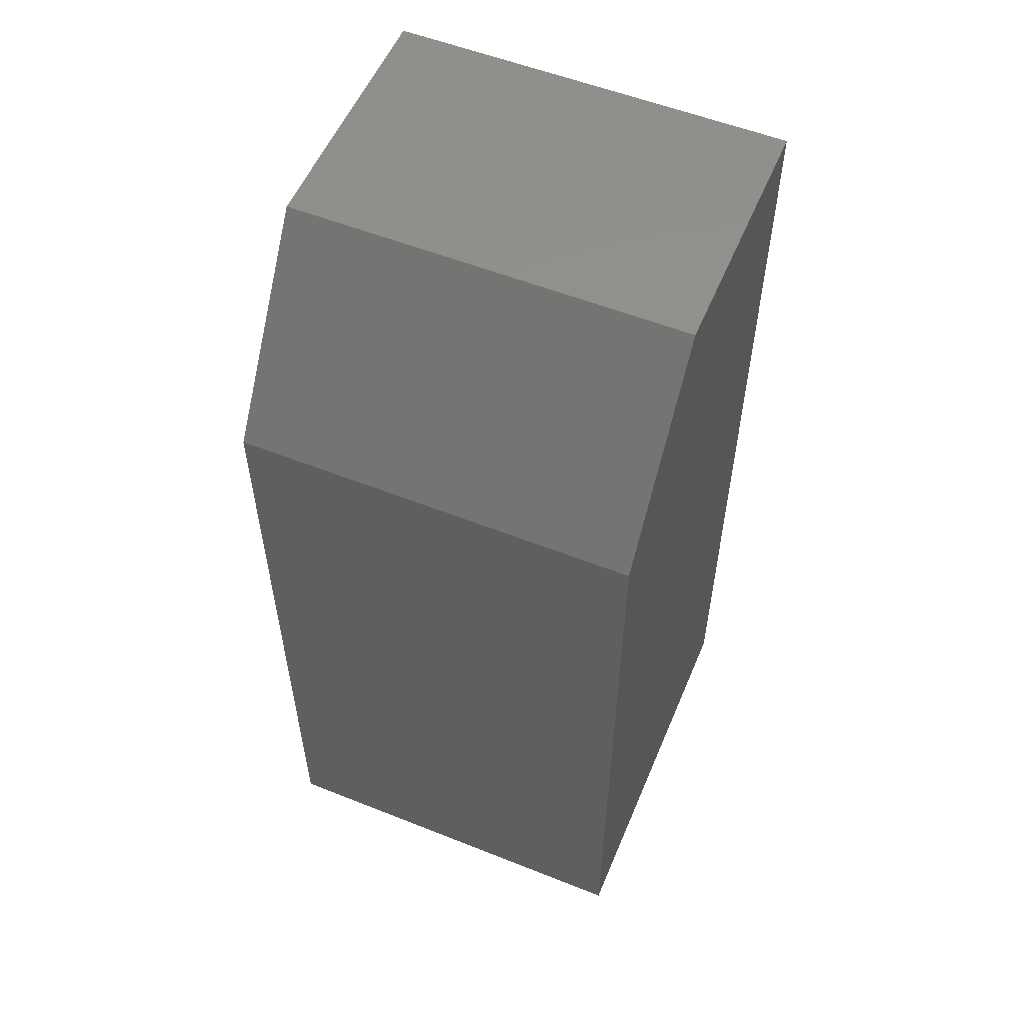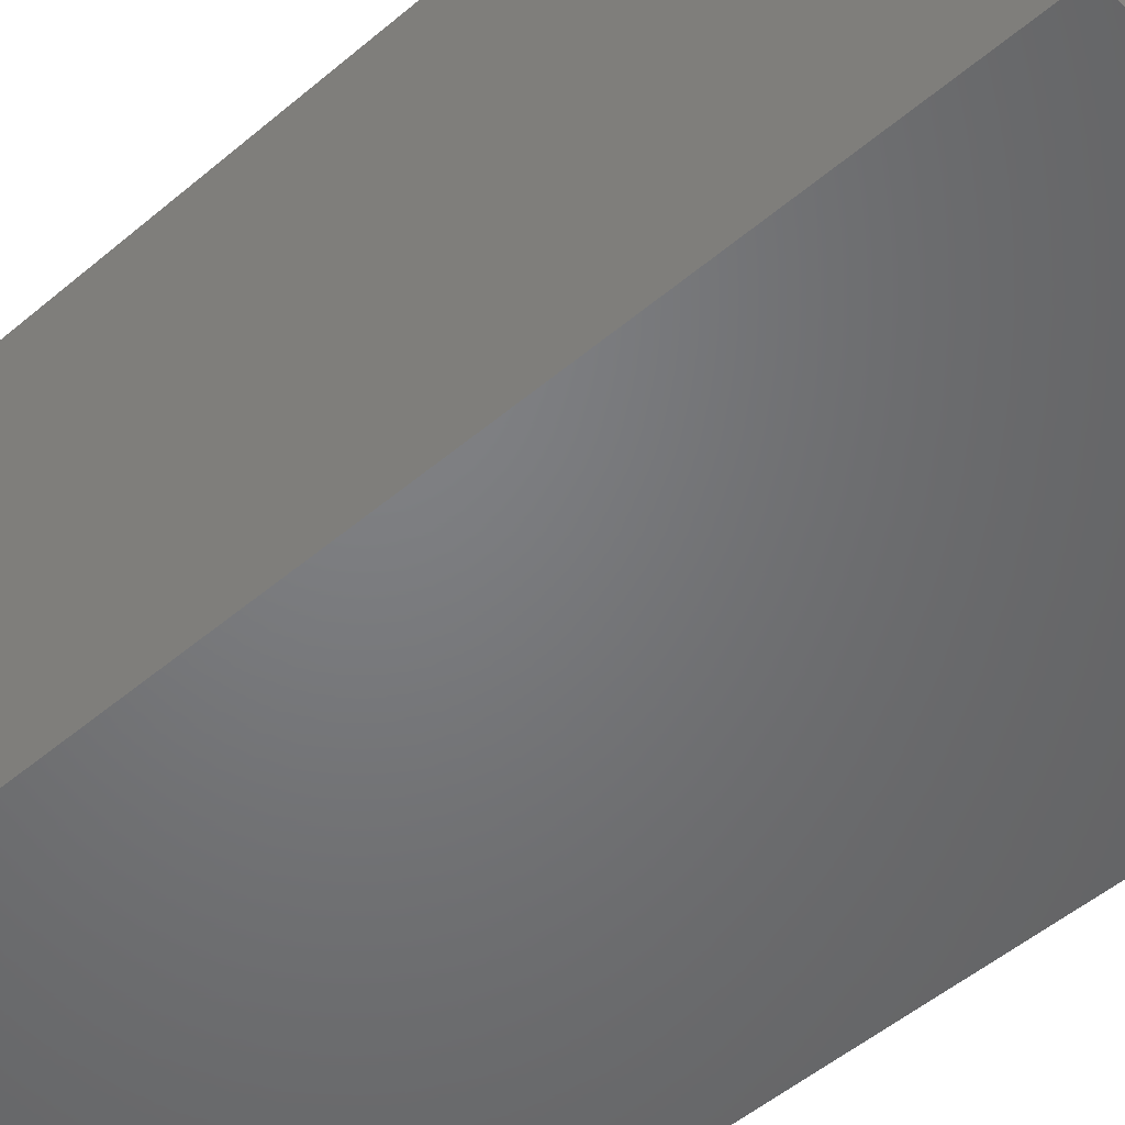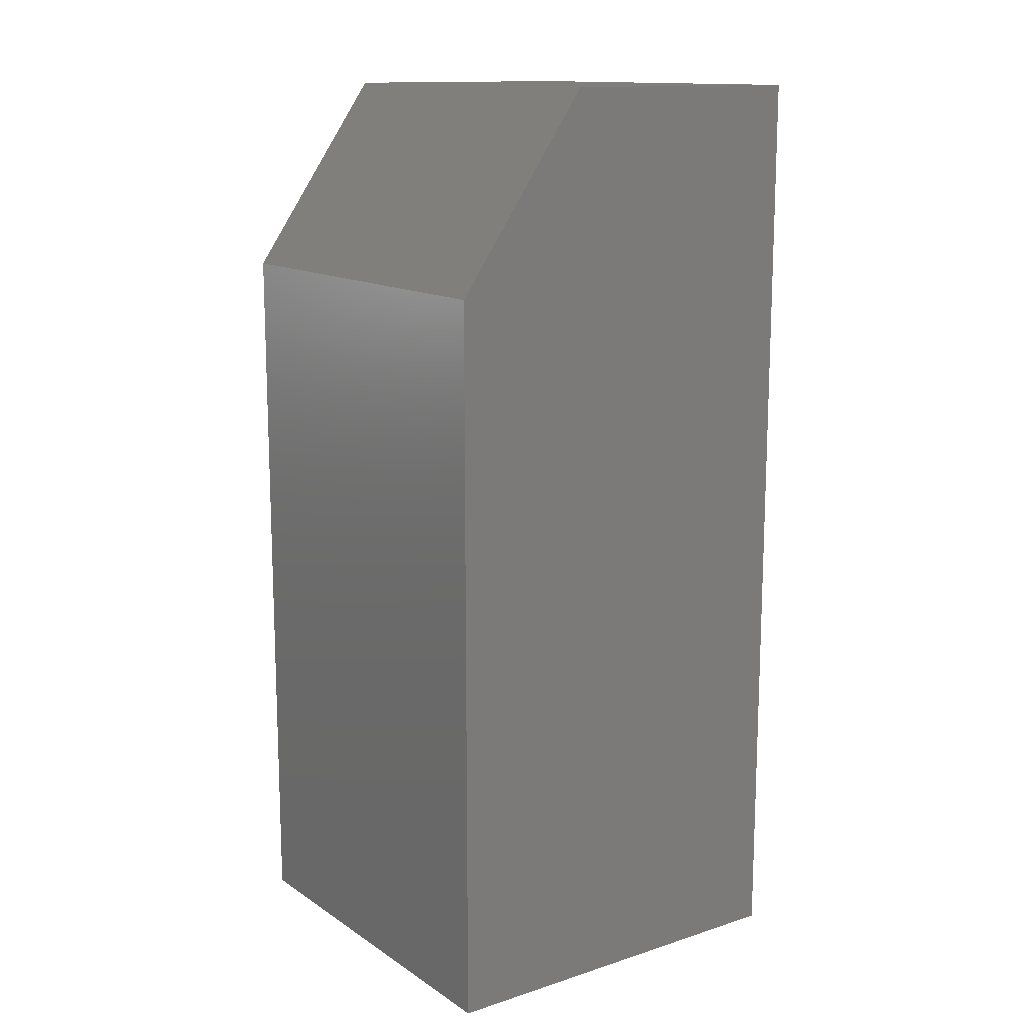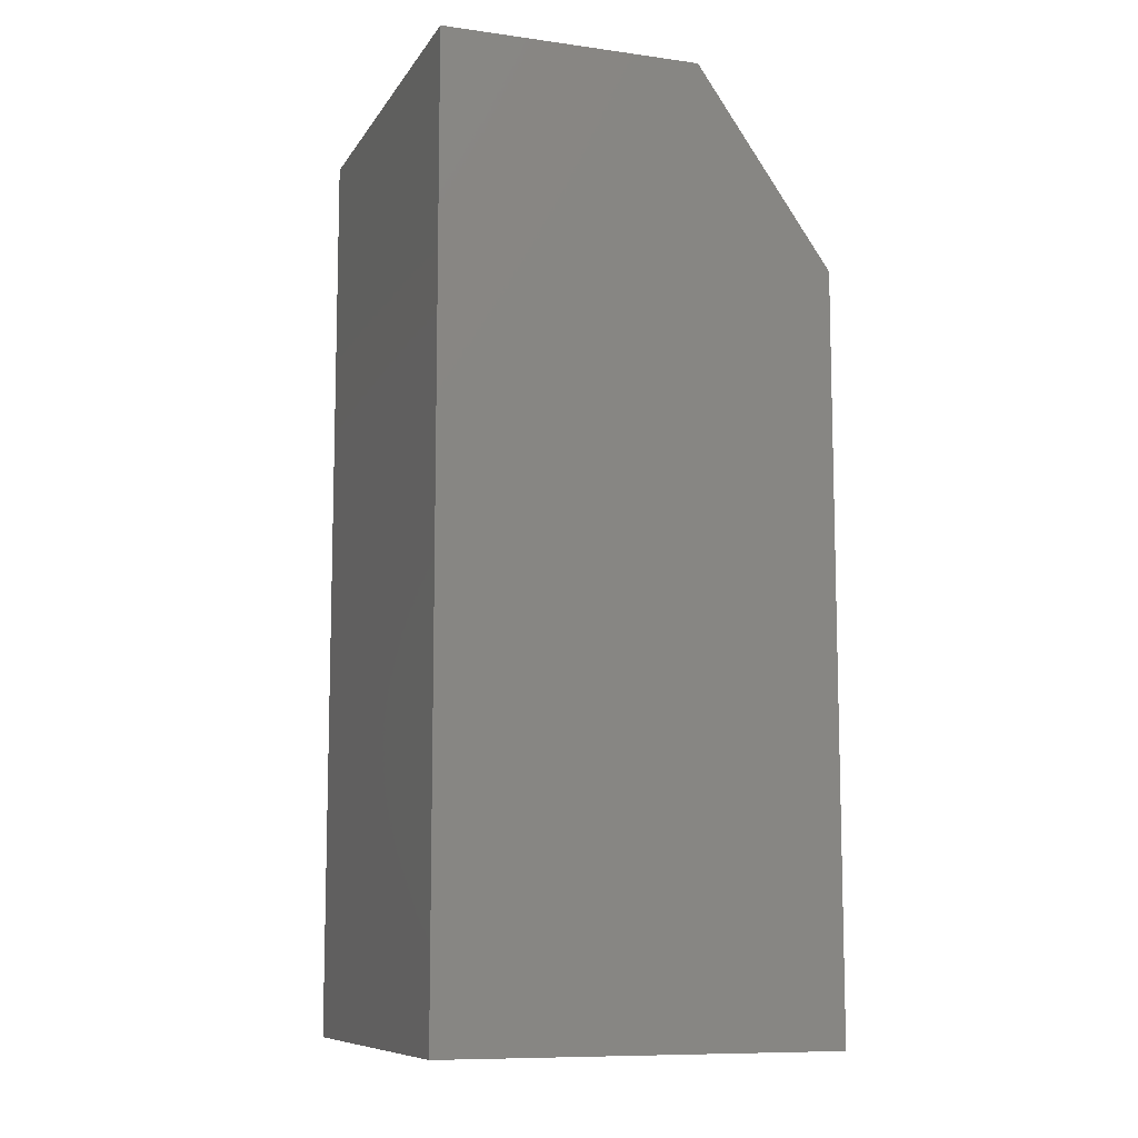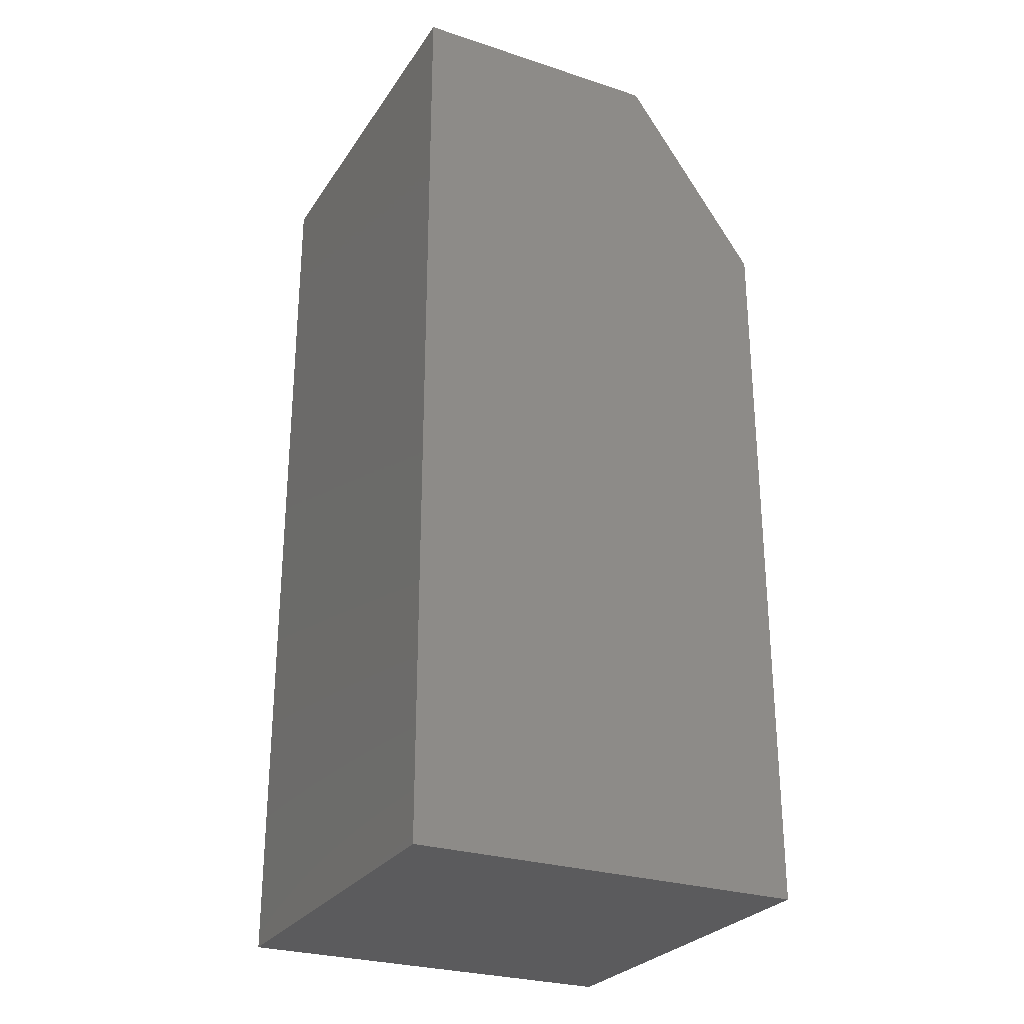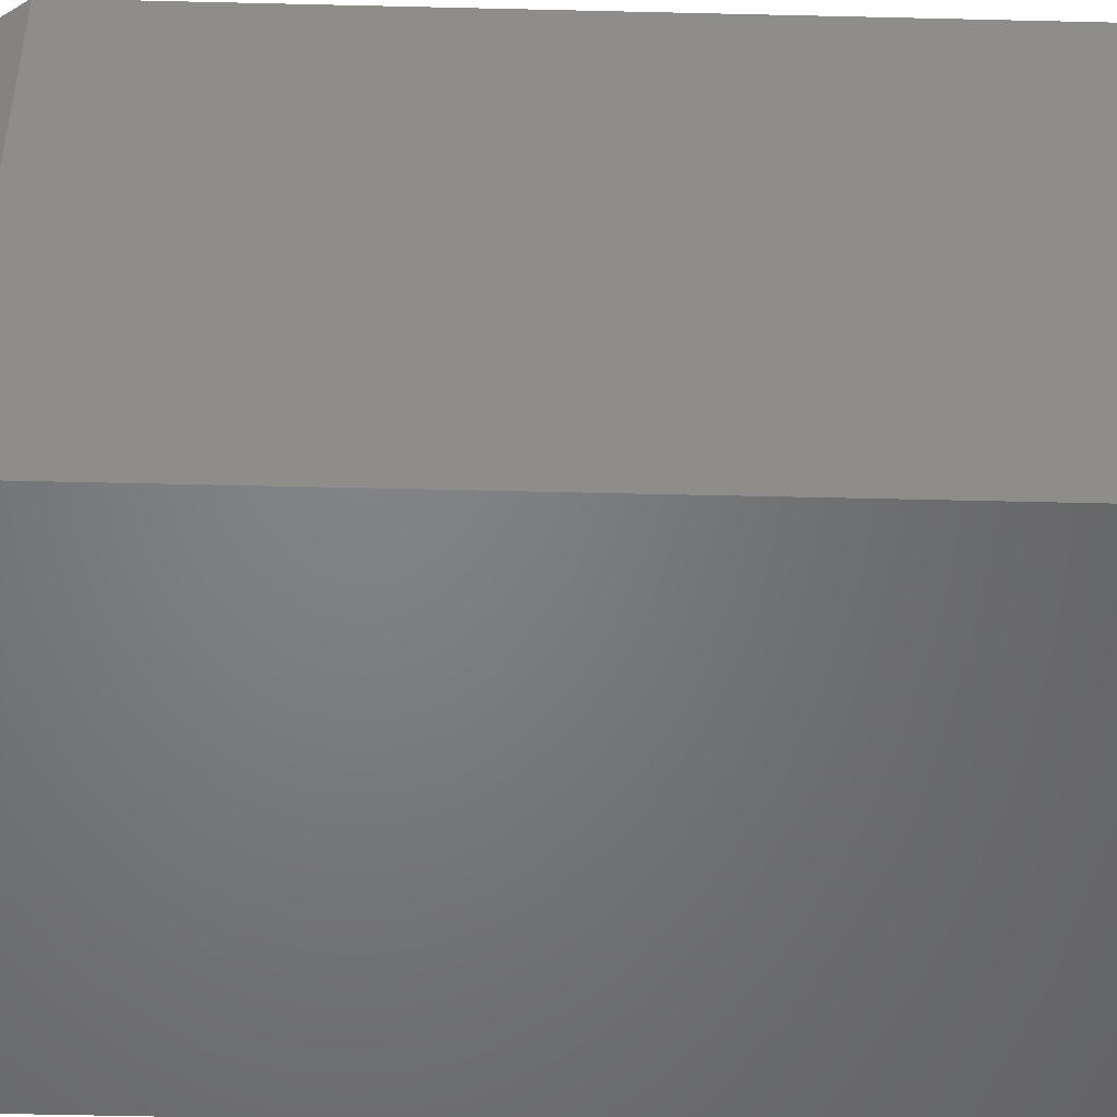
<metadata>
{"format":"stl","ext":"stl","renderer":"f3d","projection":"perspective","resolution":1024,"background":"white","views":[{"elev":55.5,"azim":-67.3,"up":"+Y"},{"elev":-50.5,"azim":-47.1,"up":"+Z"},{"elev":13.6,"azim":-35.4,"up":"+Y"},{"elev":-9.7,"azim":160.4,"up":"+Y"},{"elev":-27.4,"azim":153.4,"up":"+Y"},{"elev":-51.2,"azim":-91.5,"up":"+Z"}]}
</metadata>
<code>
# stl→obj: 10 verts, 16 faces
v 0.1094 0 -6.697e-18
v 0.1094 0 0.3203
v 0.3169 0 -1.941e-17
v 0.3169 0 0.3203
v 5.551e-17 -0.1562 0.3203
v 0 -0.1562 0
v 4.737e-17 -0.75 0.3203
v 0 -0.75 0
v 0.3169 -0.75 0.3203
v 0.3169 -0.75 -1.941e-17
f 1 2 3
f 3 2 4
f 5 6 7
f 7 6 8
f 7 9 5
f 5 9 4
f 5 4 2
f 10 8 3
f 3 8 6
f 3 6 1
f 5 2 6
f 6 2 1
f 8 10 7
f 7 10 9
f 3 4 10
f 10 4 9

</code>
